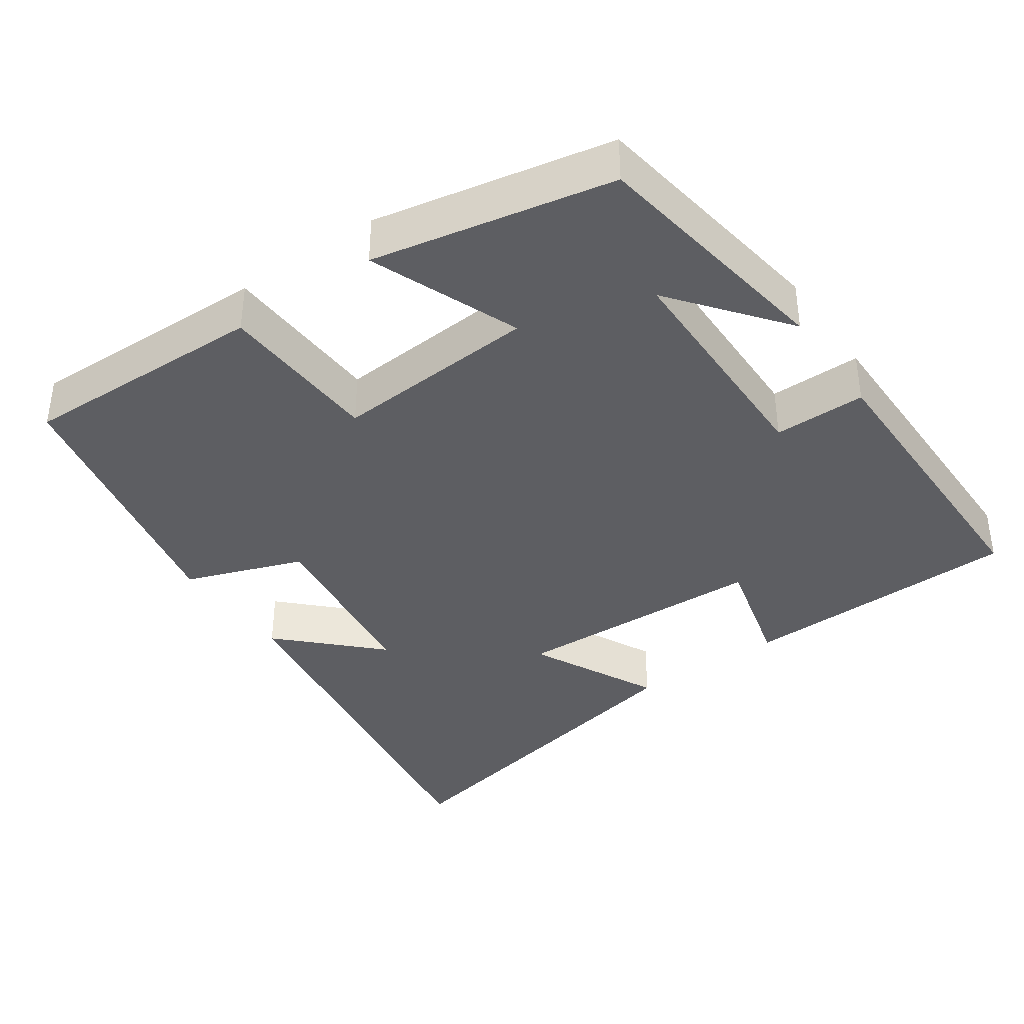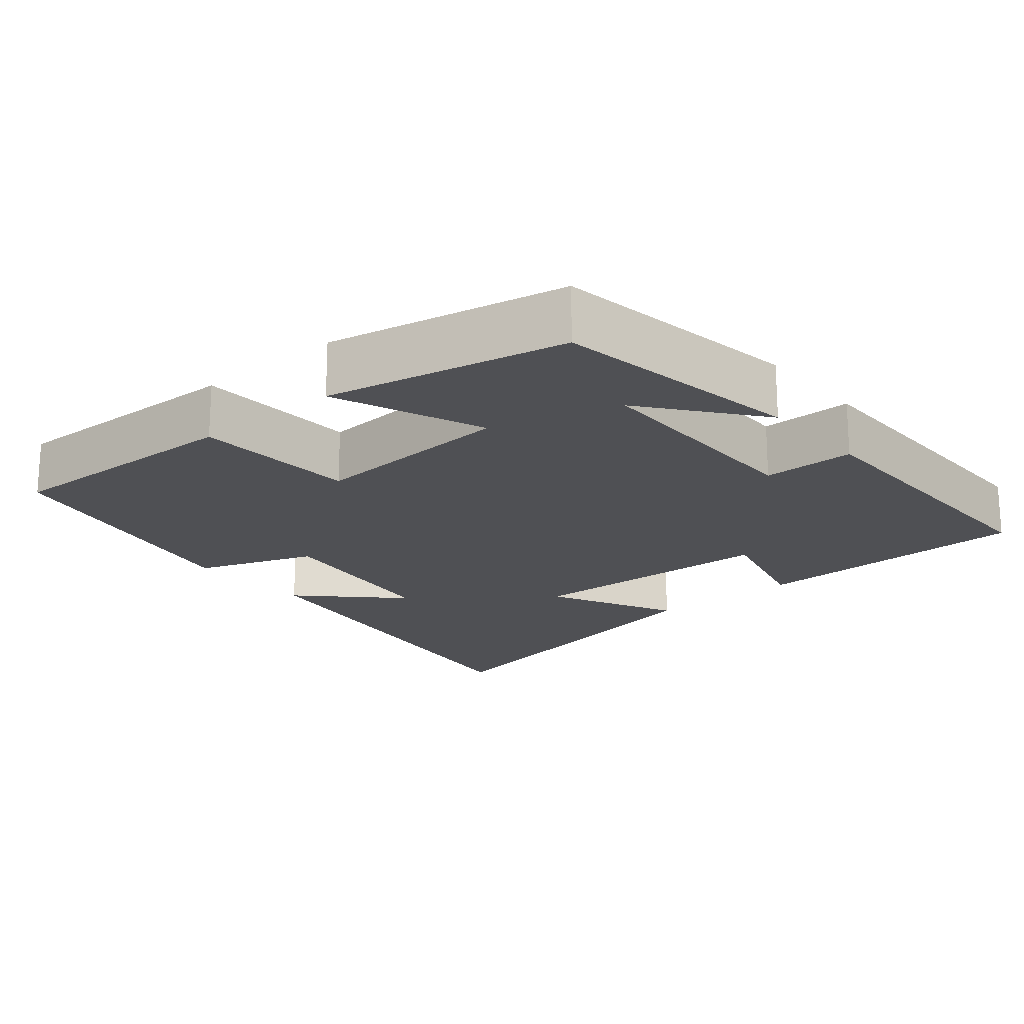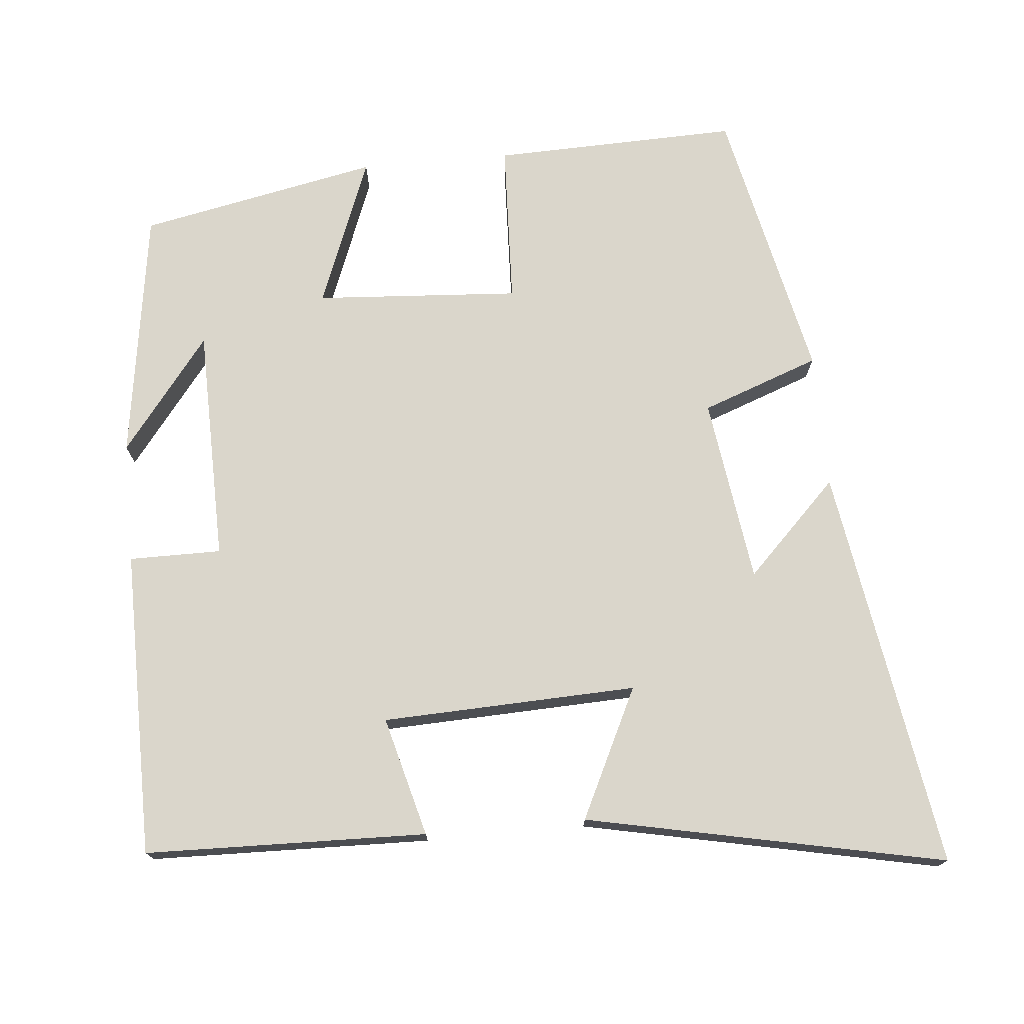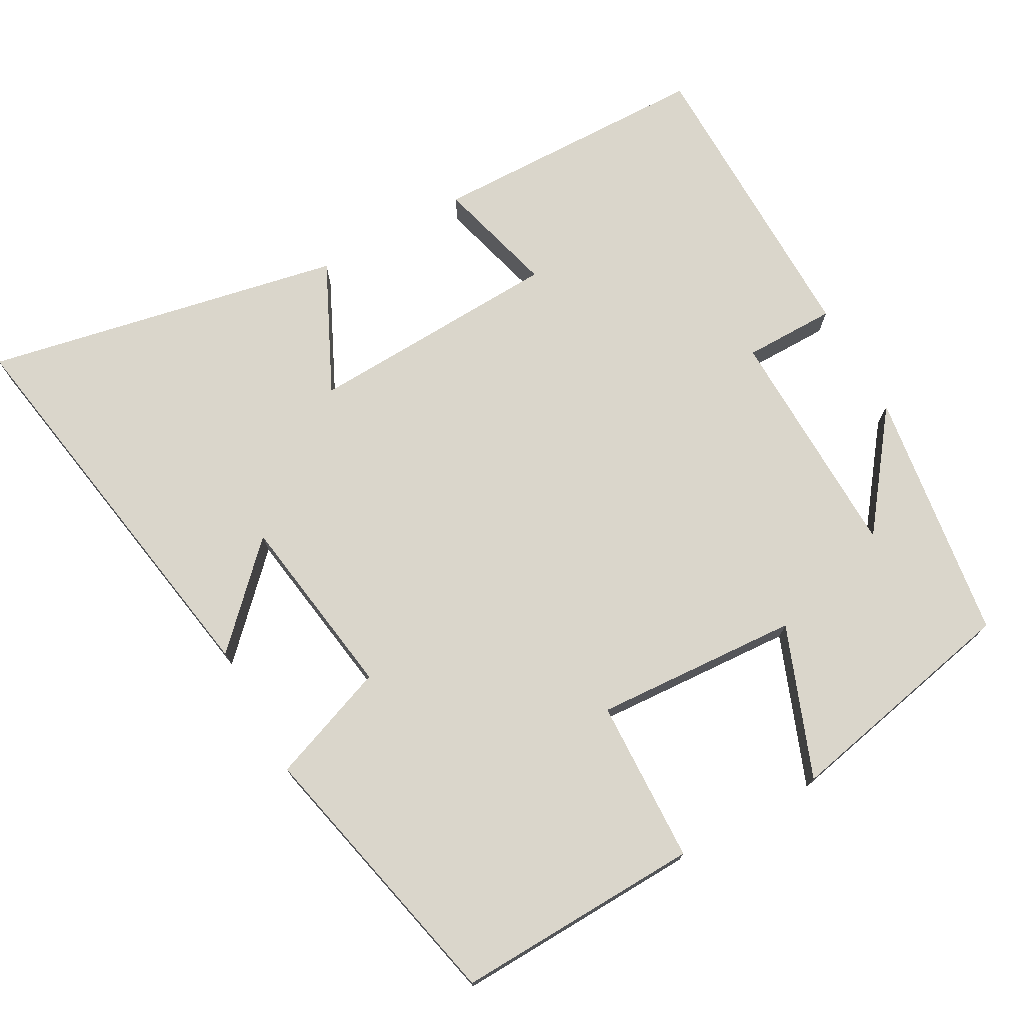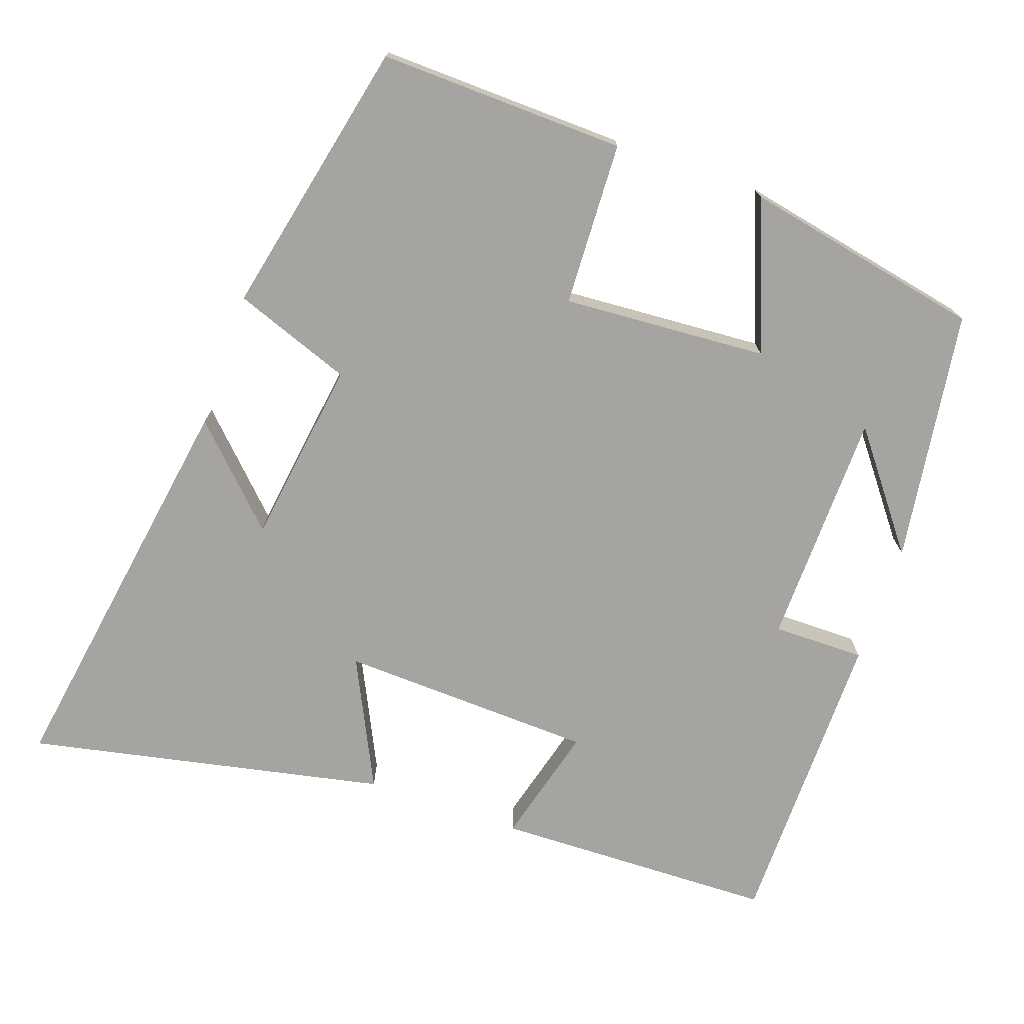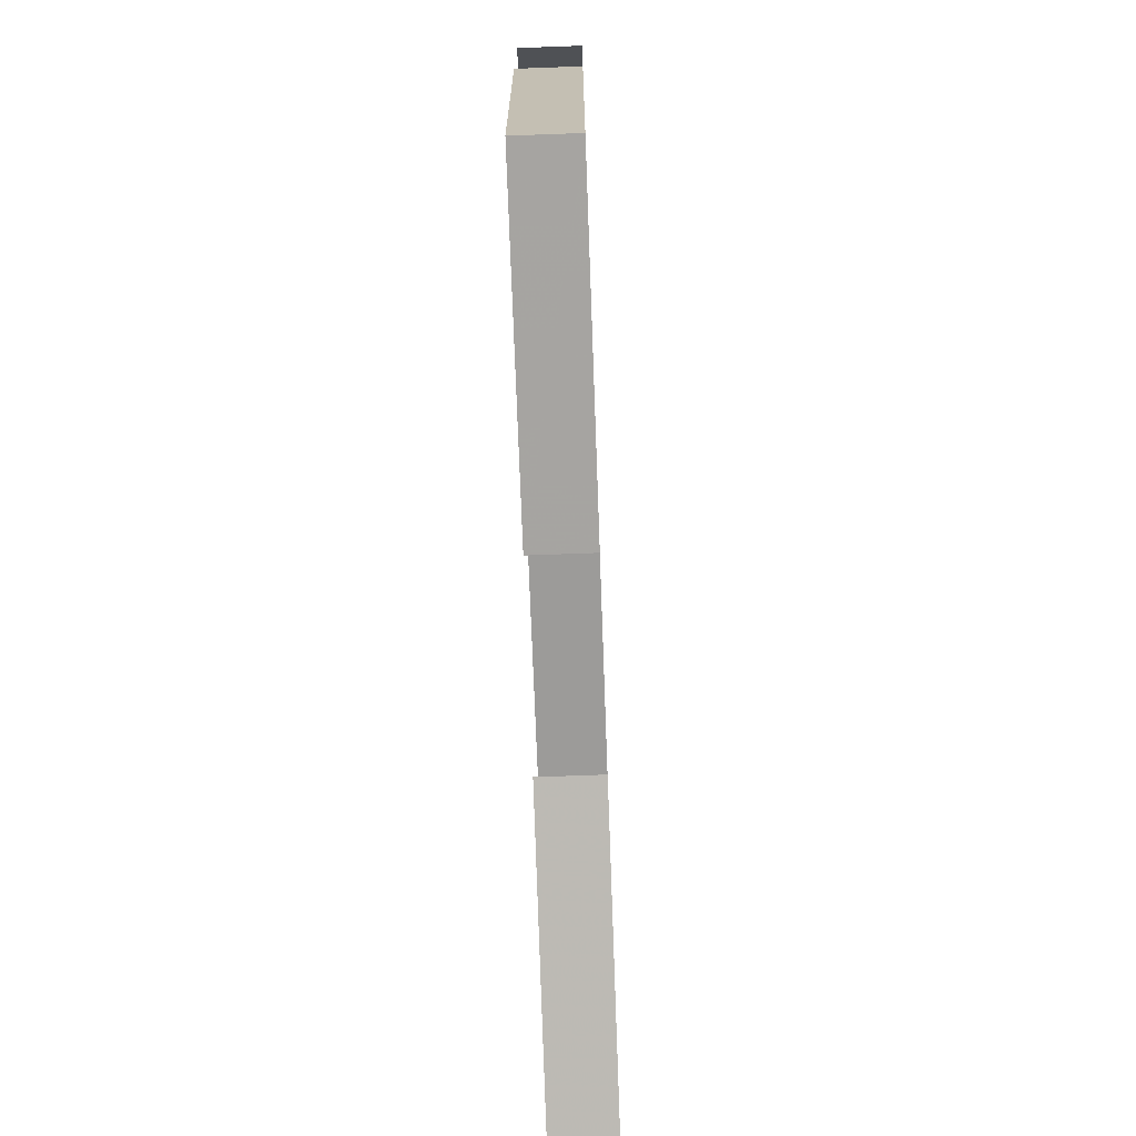
<metadata>
{"format":"obj","ext":"obj","renderer":"f3d","projection":"perspective","resolution":1024,"background":"white","views":[{"elev":-38.3,"azim":35.2,"up":"+Y"},{"elev":-19.1,"azim":40.3,"up":"+Y"},{"elev":73.9,"azim":174.8,"up":"+Y"},{"elev":73.8,"azim":-29.3,"up":"+Y"},{"elev":-73.5,"azim":-19.2,"up":"+Y"},{"elev":-72.2,"azim":92.1,"up":"+Z"}]}
</metadata>
<code>
v -0.589 0.07 -0.6
v -0.5 0.07 -0.052
v -0.376 0.07 -0.177
v -0.34 0.07 0.075
v -0.5 0.07 0.134
v -0.417 0.07 0.51
v -0.083 0.07 0.5
v -0.074 0.07 0.278
v 0.204 0.07 0.296
v 0.125 0.07 0.5
v 0.45 0.07 0.434
v 0.5 0.07 0.091
v 0.381 0.07 0.245
v 0.375 0.07 -0.075
v 0.5 0.07 -0.075
v 0.497 0.07 -0.491
v 0.115 0.07 -0.5
v 0.158 0.07 -0.338
v -0.188 0.07 -0.324
v -0.103 0.07 -0.5
v -0.589 0 -0.6
v -0.5 0 -0.052
v -0.376 0 -0.177
v -0.34 0 0.075
v -0.5 0 0.134
v -0.417 0 0.51
v -0.083 0 0.5
v -0.074 0 0.278
v 0.204 0 0.296
v 0.125 0 0.5
v 0.45 0 0.434
v 0.5 0 0.091
v 0.381 0 0.245
v 0.375 0 -0.075
v 0.5 0 -0.075
v 0.497 0 -0.491
v 0.115 0 -0.5
v 0.158 0 -0.338
v -0.188 0 -0.324
v -0.103 0 -0.5
f 19 20 1
f 16 17 18
f 15 16 18
f 14 15 18
f 13 14 18 19
f 11 12 13
f 9 10 11 13
f 13 19 1
f 9 13 1
f 8 9 1
f 6 7 8
f 5 6 8
f 4 5 8
f 3 4 8
f 1 2 3
f 1 3 8
f 21 40 39
f 38 37 36
f 38 36 35
f 38 35 34
f 39 38 34 33
f 33 32 31
f 33 31 30 29
f 21 39 33
f 21 33 29
f 21 29 28
f 28 27 26
f 28 26 25
f 28 25 24
f 28 24 23
f 23 22 21
f 28 23 21
f 1 21 22 2
f 2 22 23 3
f 3 23 24 4
f 4 24 25 5
f 5 25 26 6
f 6 26 27 7
f 7 27 28 8
f 8 28 29 9
f 9 29 30 10
f 10 30 31 11
f 11 31 32 12
f 12 32 33 13
f 13 33 34 14
f 14 34 35 15
f 15 35 36 16
f 16 36 37 17
f 17 37 38 18
f 18 38 39 19
f 19 39 40 20
f 20 40 21 1

</code>
